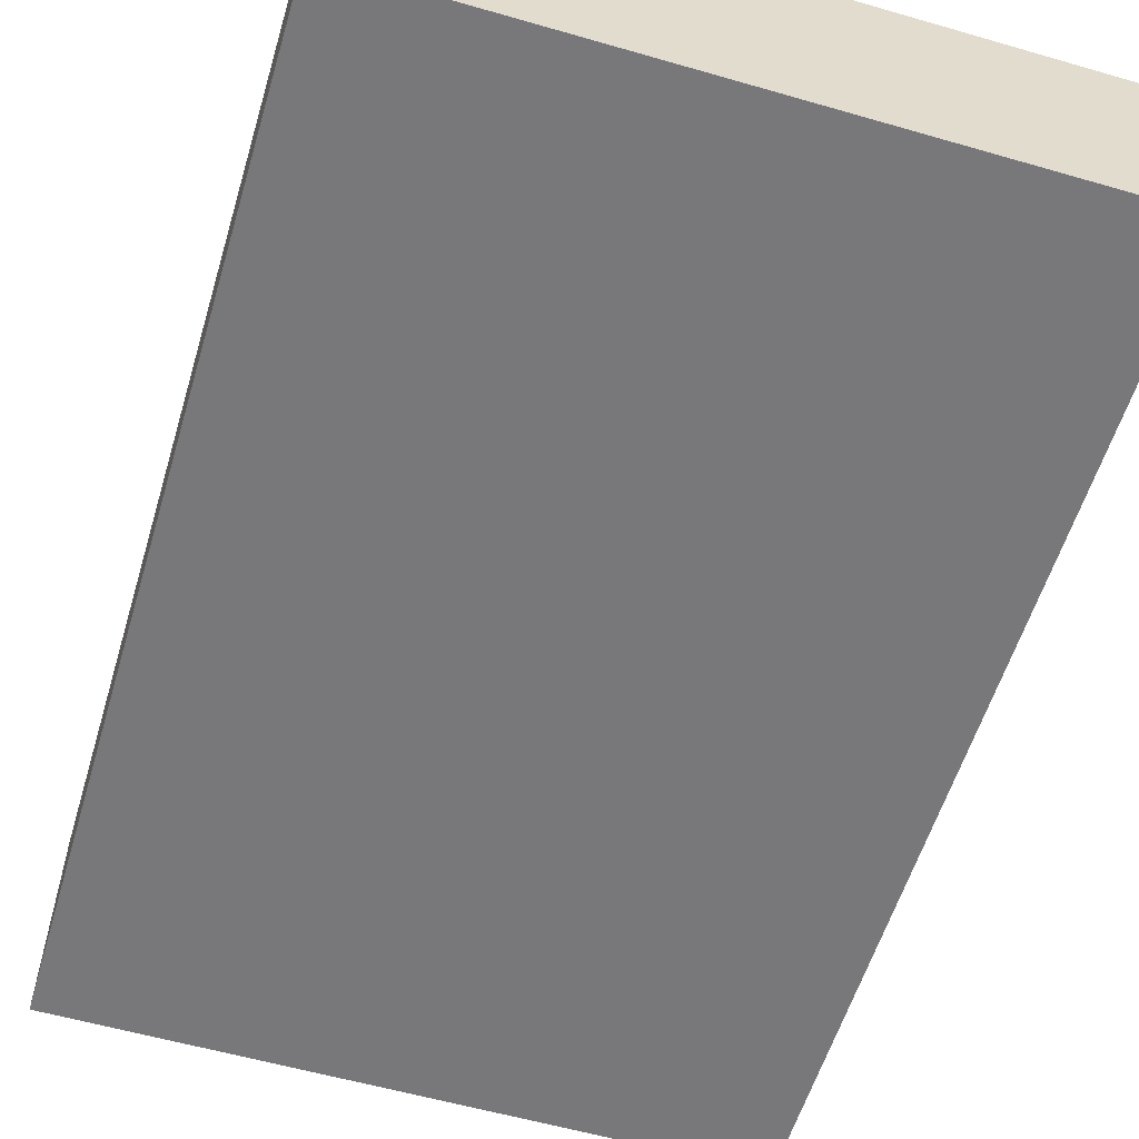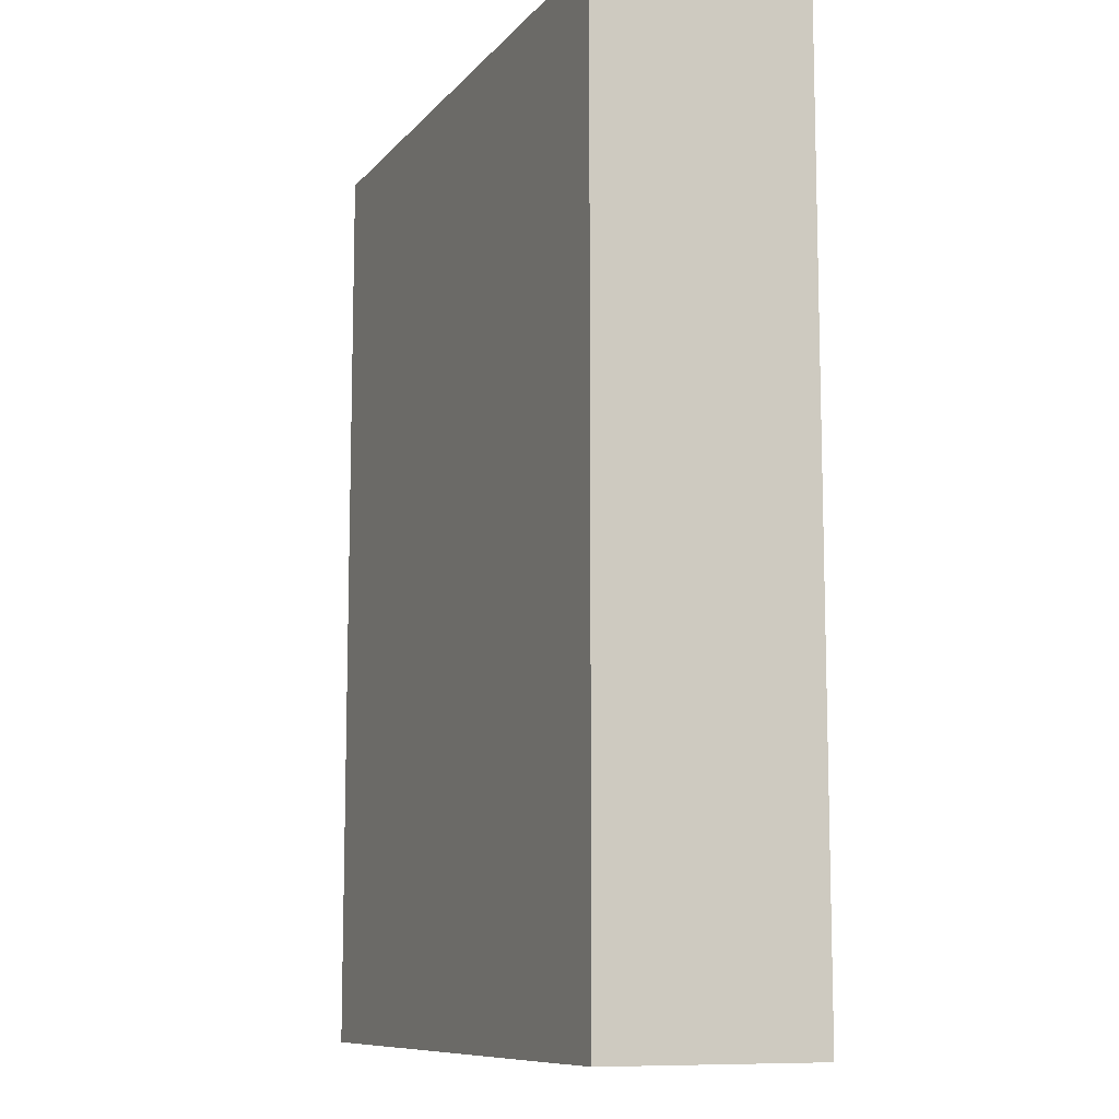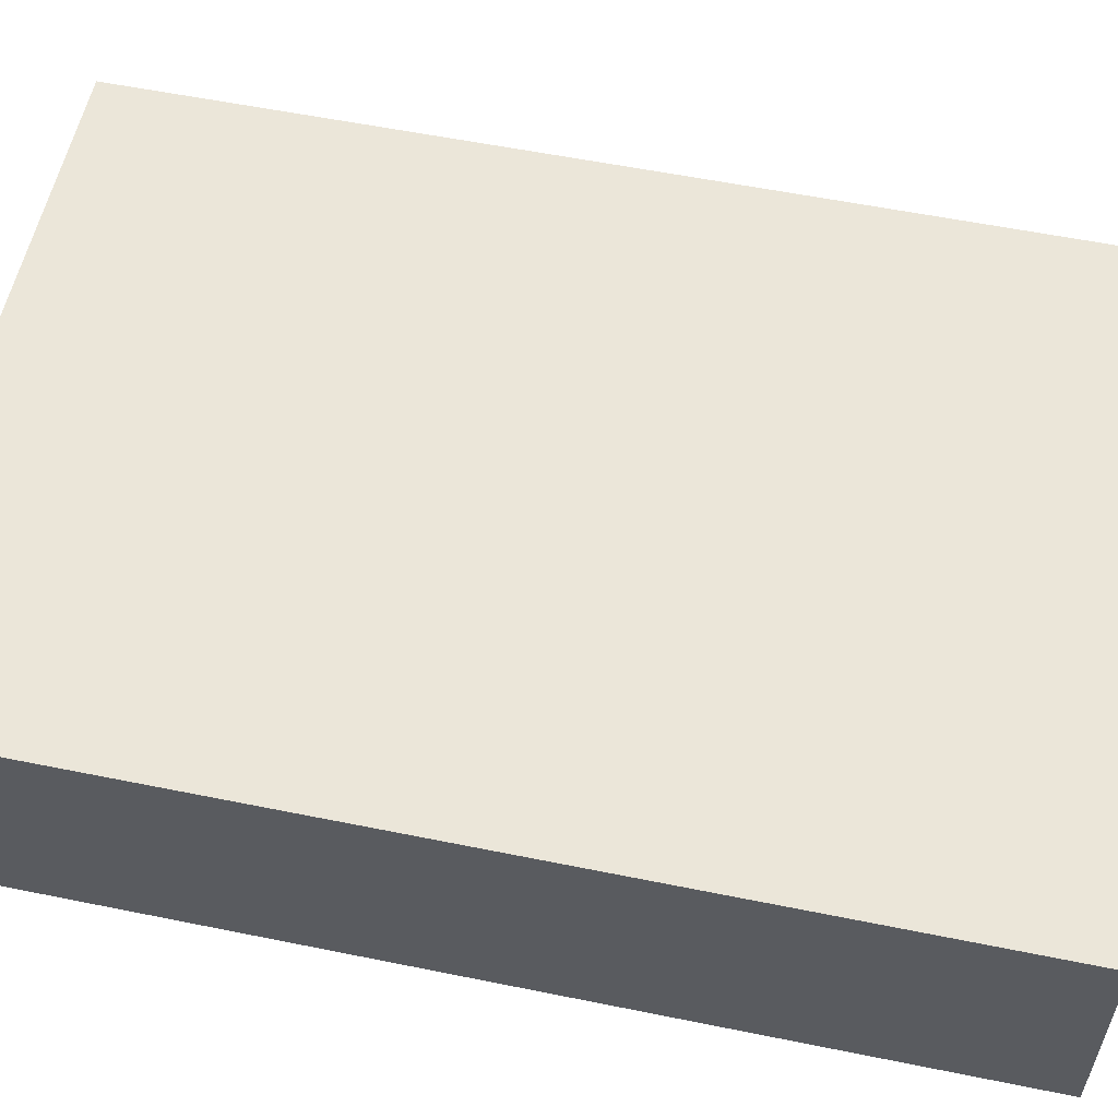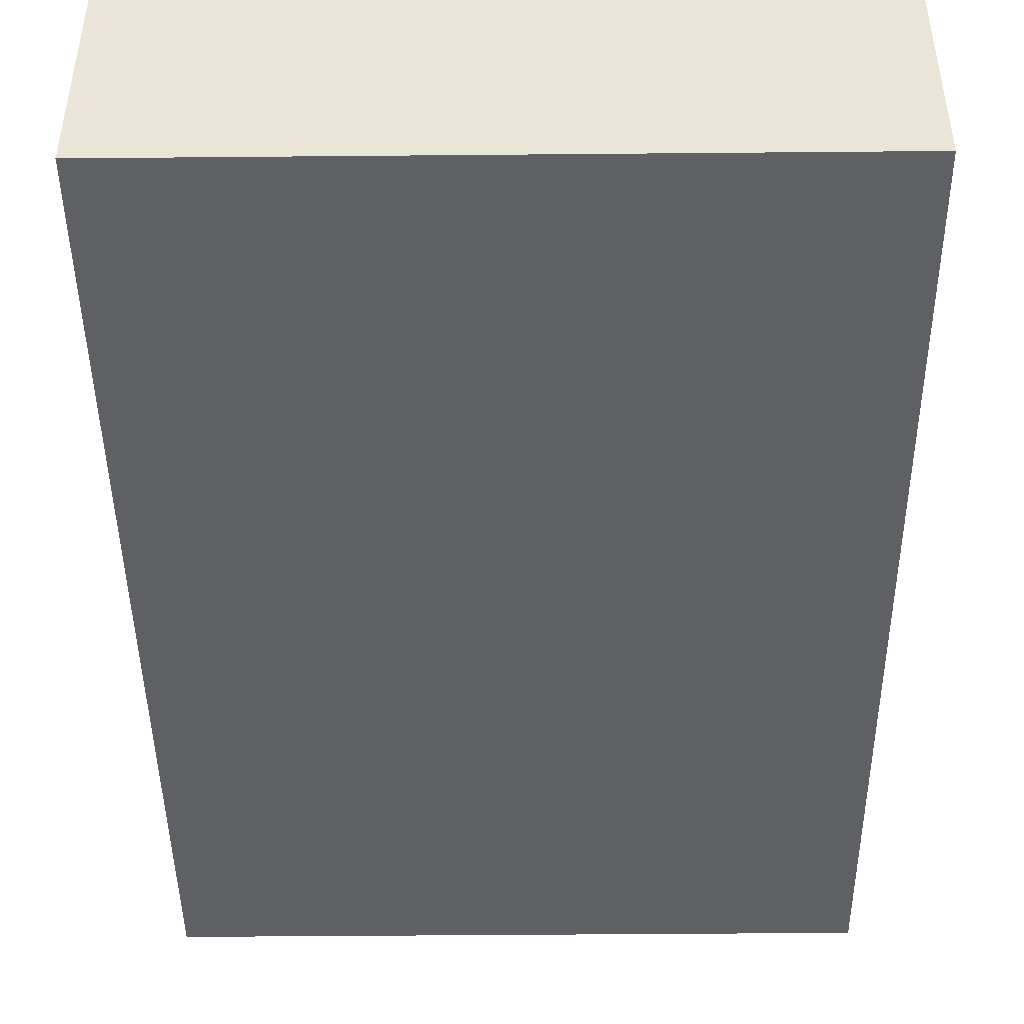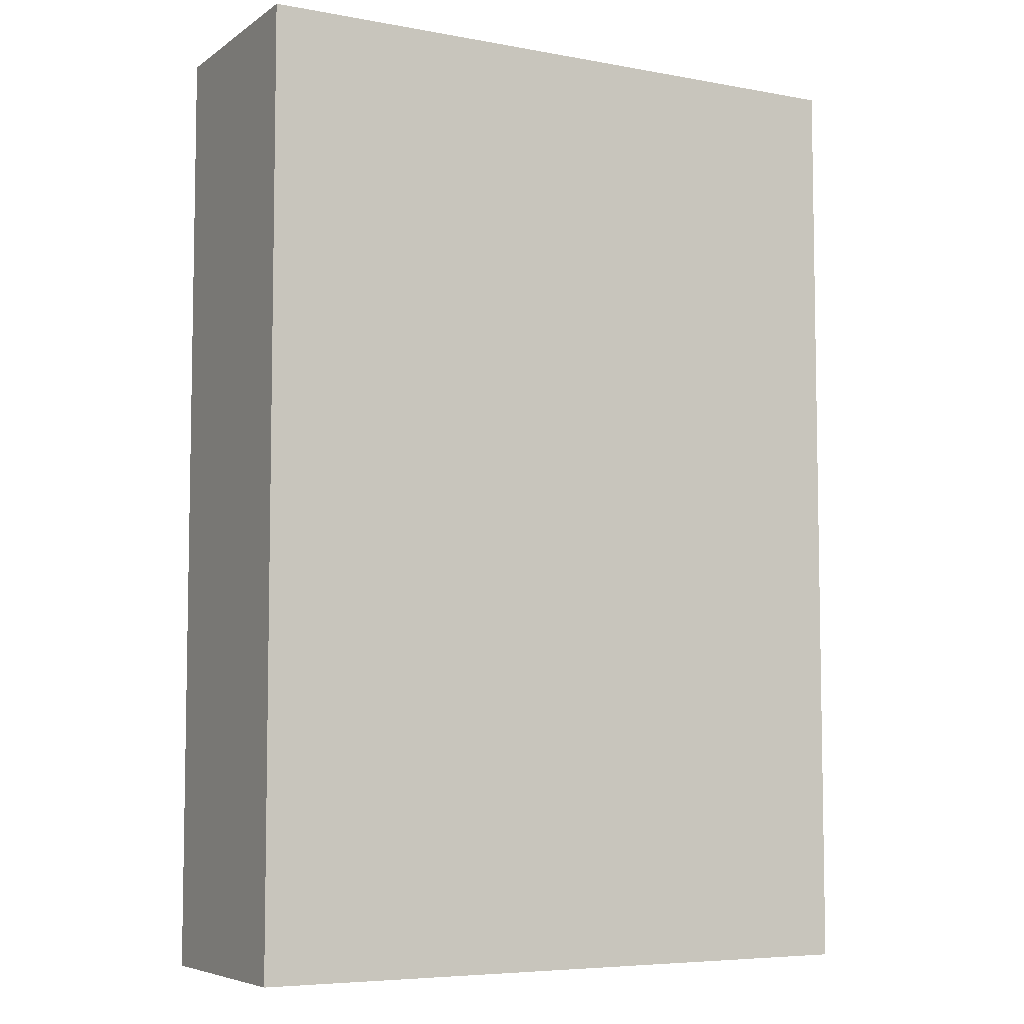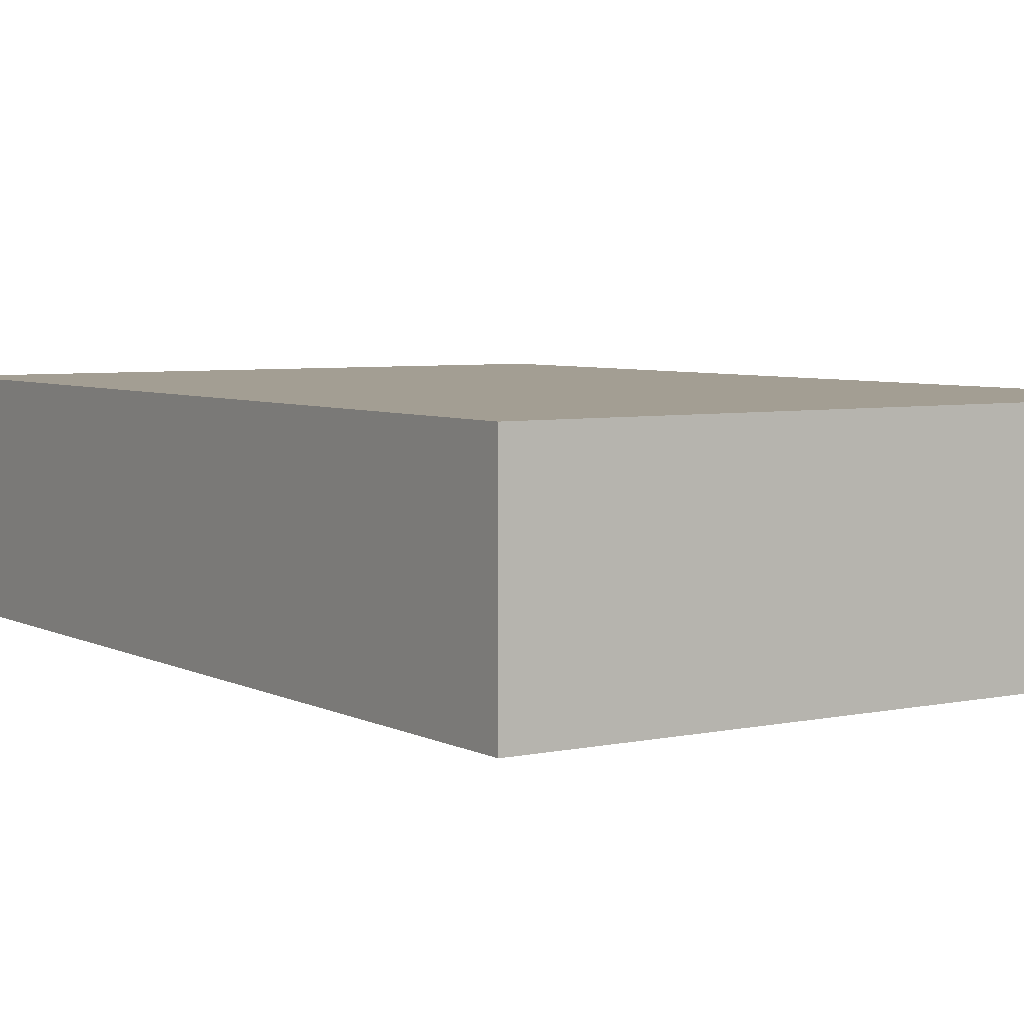
<metadata>
{"format":"obj","ext":"obj","renderer":"f3d","projection":"perspective","resolution":1024,"background":"white","views":[{"elev":-57.5,"azim":-16.7,"up":"+Z"},{"elev":-10.0,"azim":-113.3,"up":"+Y"},{"elev":56.7,"azim":102.0,"up":"+Z"},{"elev":-45.2,"azim":0.6,"up":"+Z"},{"elev":-6.3,"azim":151.3,"up":"+Y"},{"elev":5.2,"azim":-33.5,"up":"+Z"}]}
</metadata>
<code>
v 0.3843 -0.6041 0.2271
v 0.3843 0.5202 0.2271
v 0.3843 0.5202 0.4922
v -0.3856 0.5202 0.2271
v -0.3856 -0.6041 0.2271
v -0.3856 -0.6041 0.4922
v 0.3843 -0.6041 0.4922
v -0.3856 0.5202 0.4922
f 7 3 6
f 8 3 4
f 8 4 6
f 7 1 3
f 7 6 1
f 8 6 3
f 5 6 4
f 5 4 1
f 2 1 4
f 2 4 3
f 2 3 1
f 5 1 6

</code>
